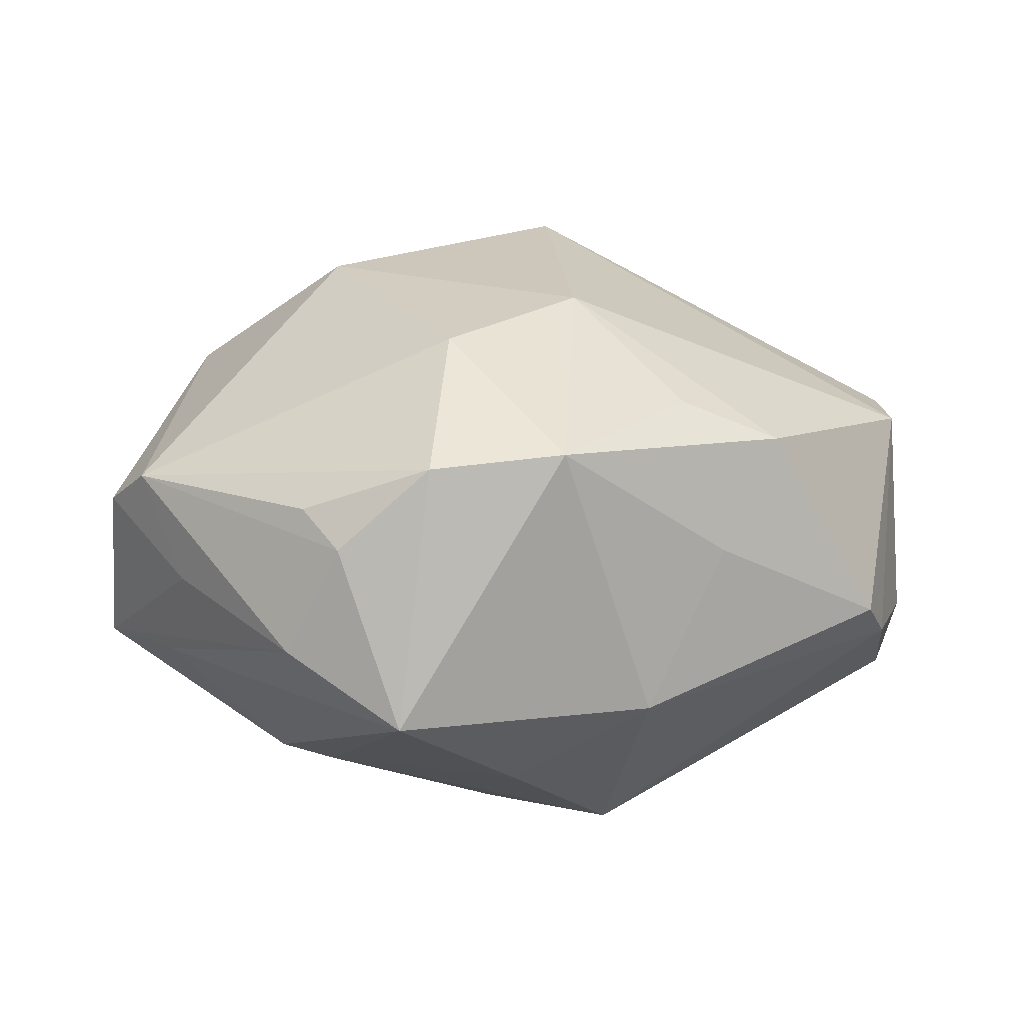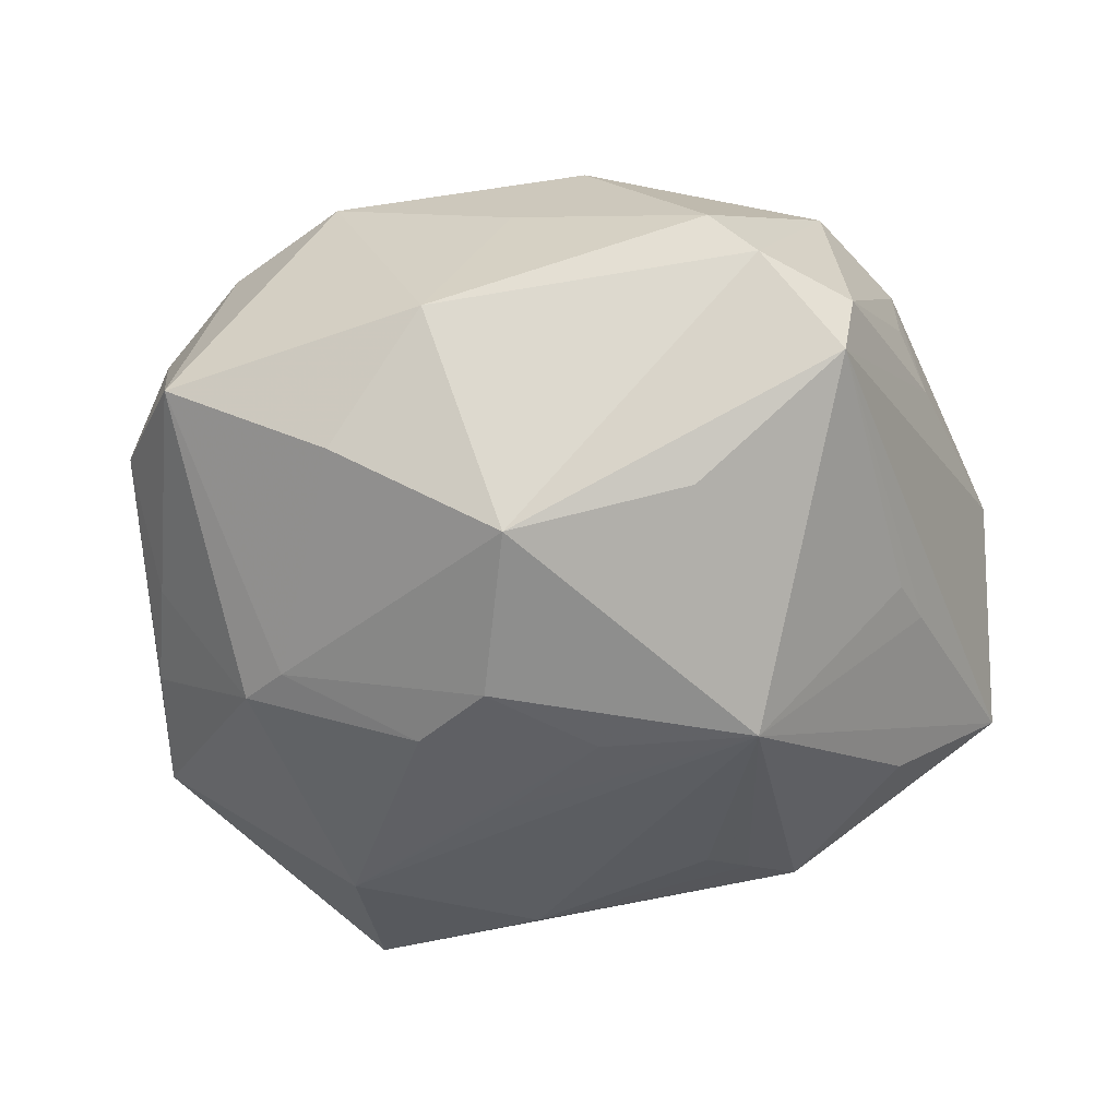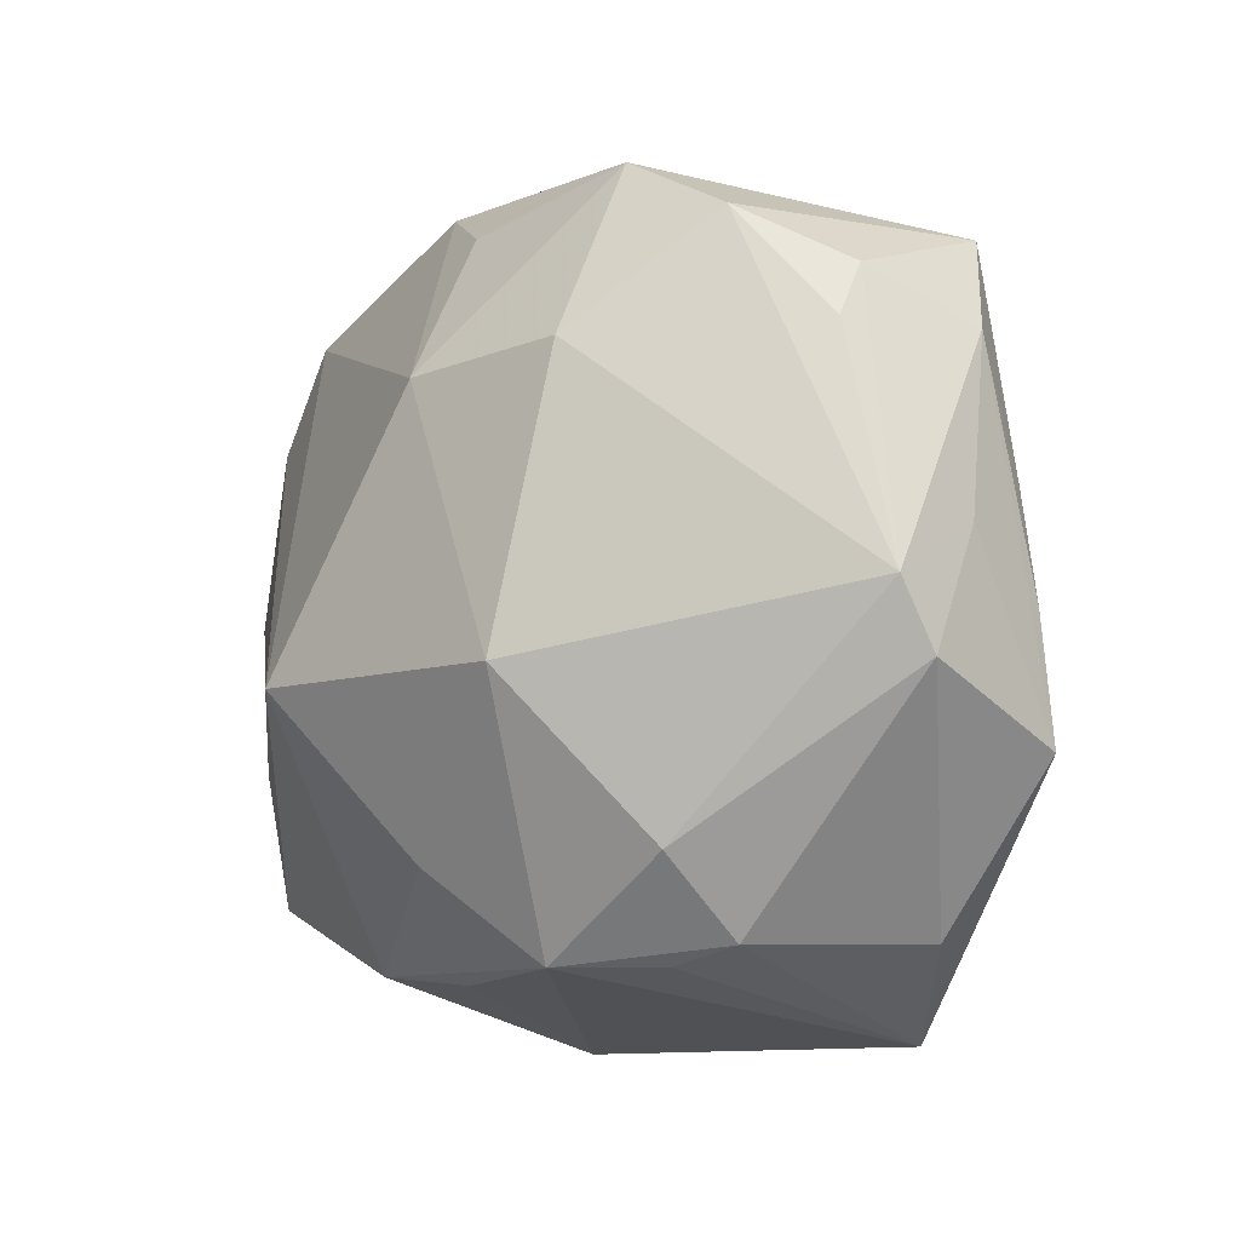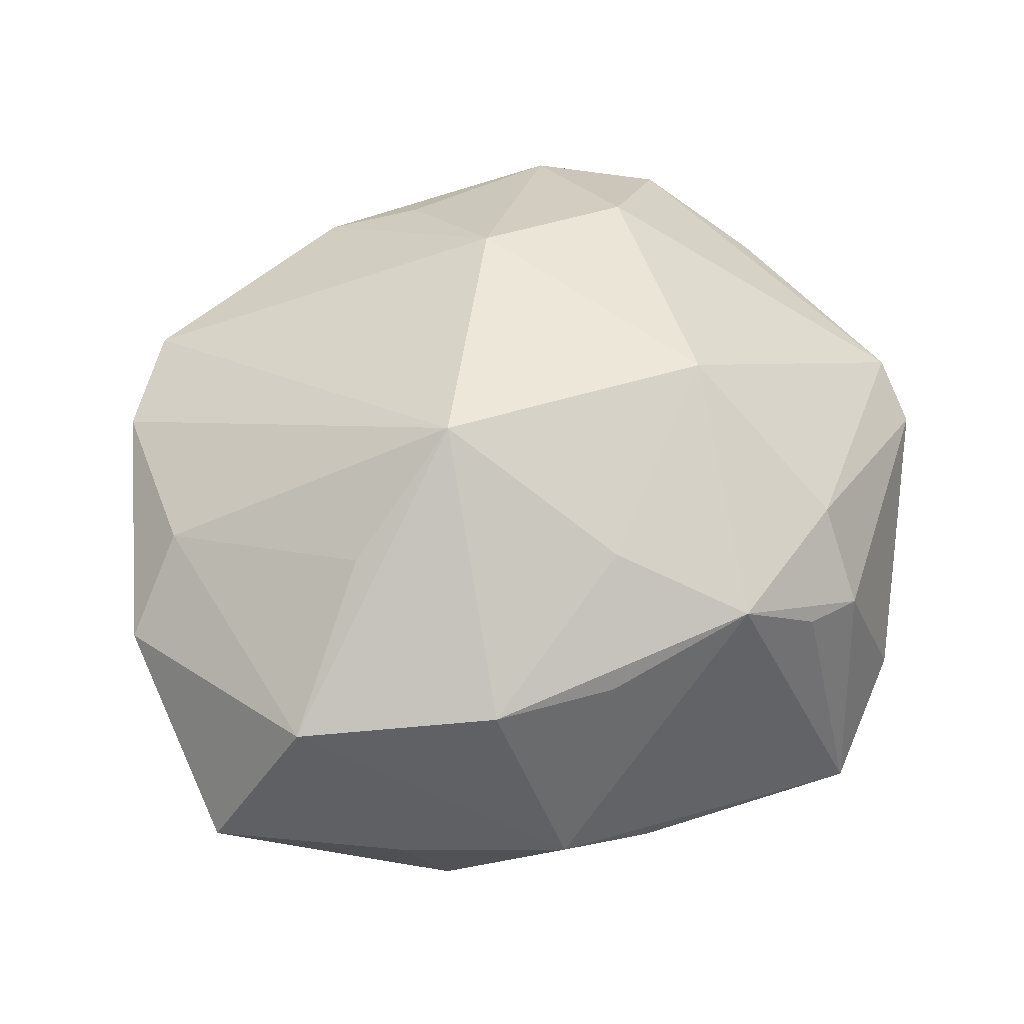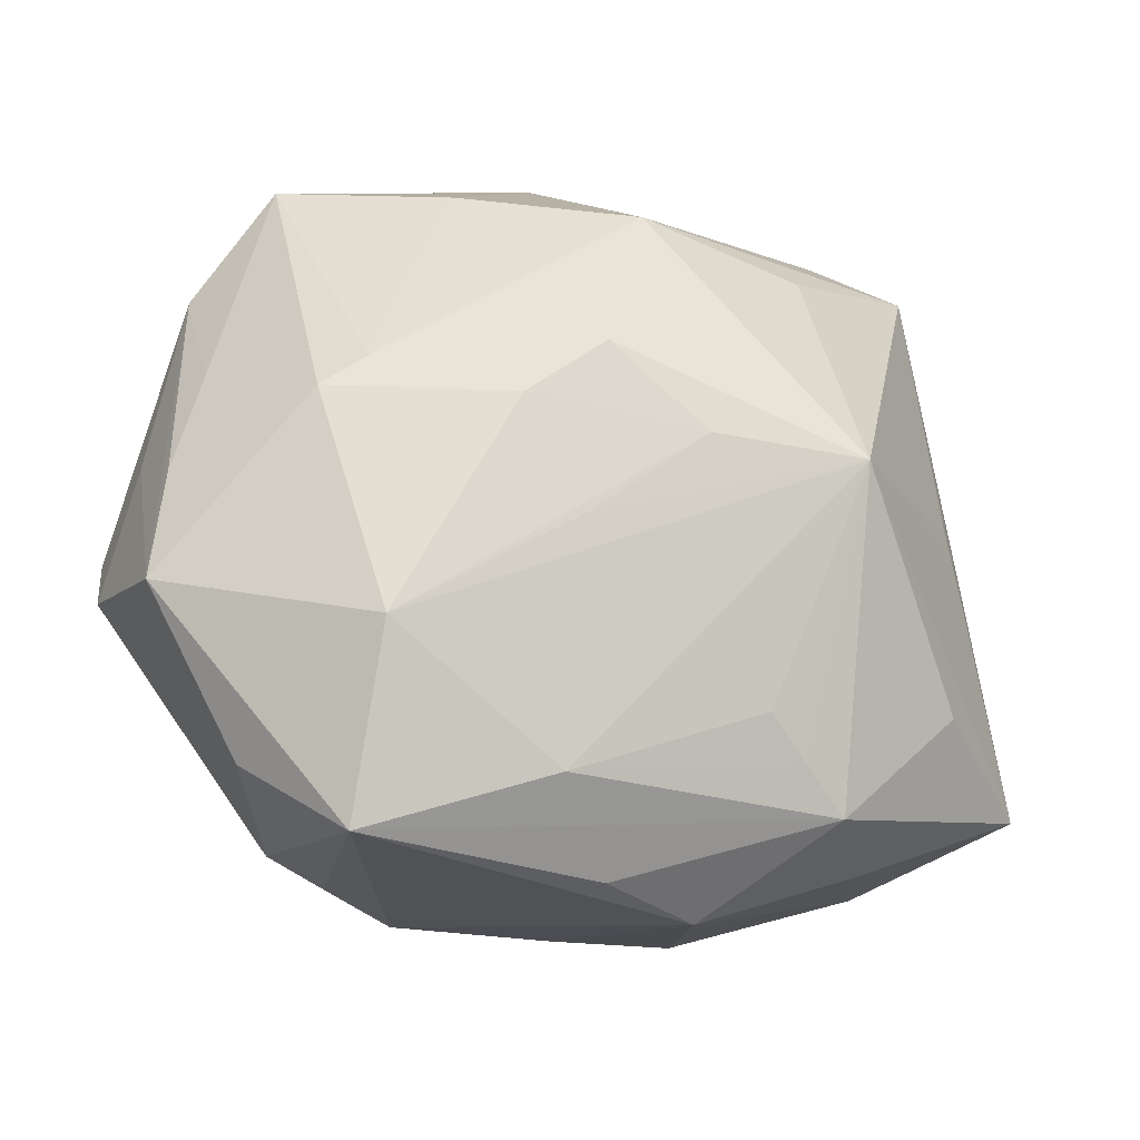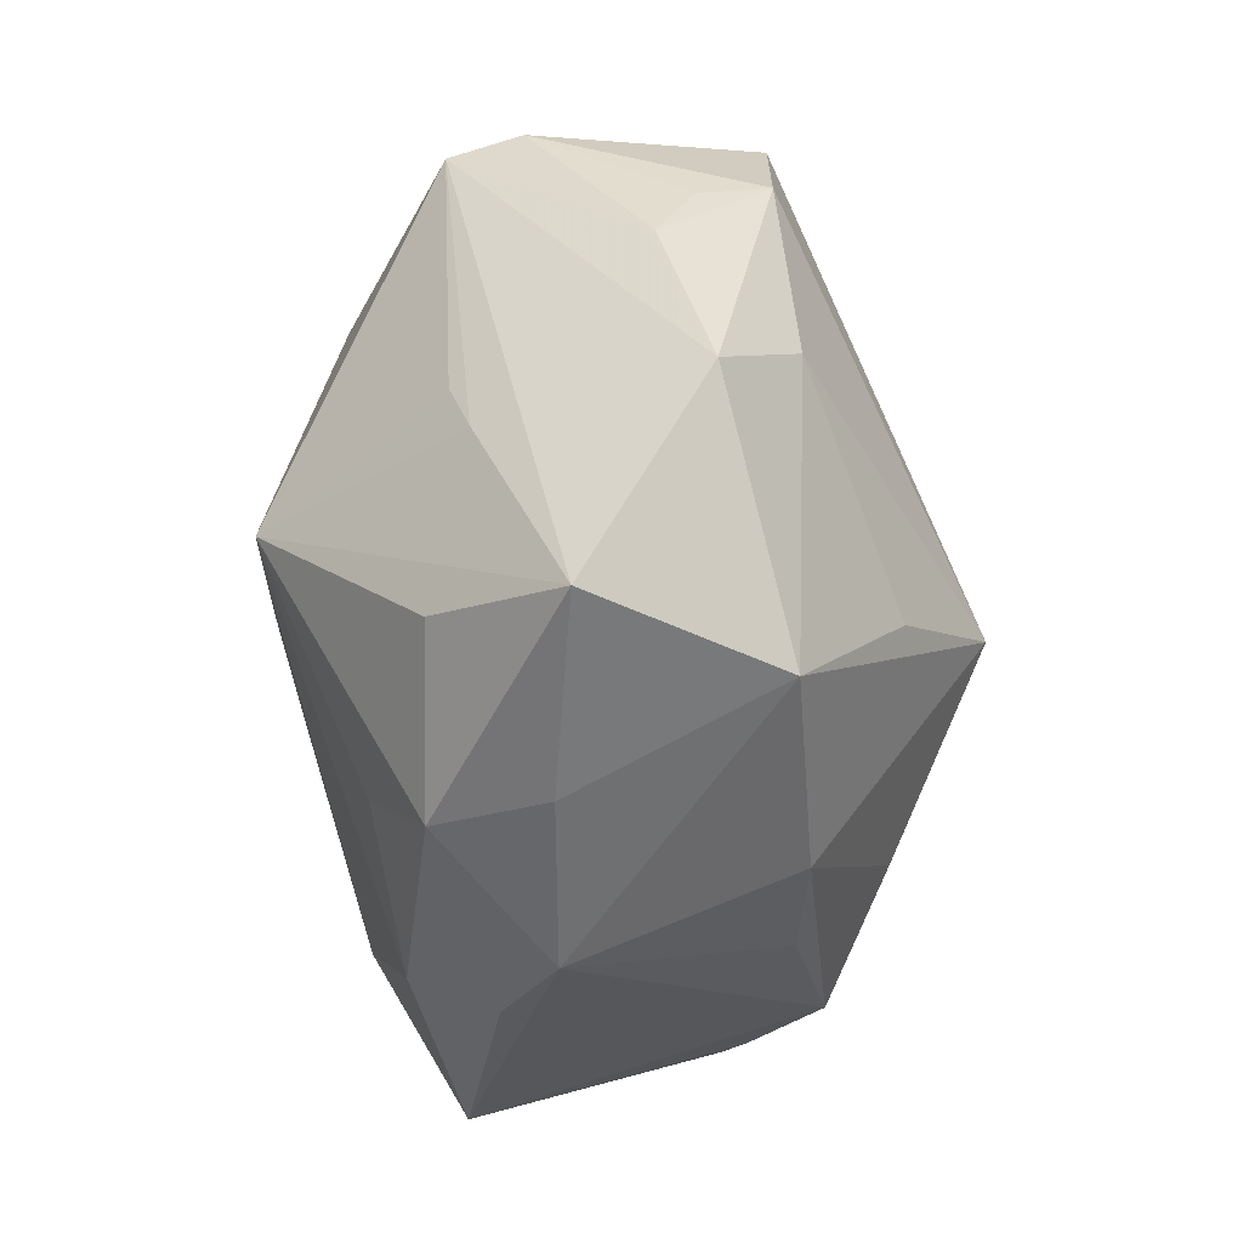
<metadata>
{"format":"obj","ext":"obj","renderer":"f3d","projection":"perspective","resolution":1024,"background":"white","views":[{"elev":12.8,"azim":145.3,"up":"+Z"},{"elev":-59.3,"azim":-172.7,"up":"+Z"},{"elev":-9.2,"azim":50.2,"up":"+Y"},{"elev":55.5,"azim":-22.5,"up":"+Z"},{"elev":-31.8,"azim":162.2,"up":"+Y"},{"elev":-31.3,"azim":-91.0,"up":"+Y"}]}
</metadata>
<code>
v -0.03843 -0.00403 -0.01251
v -0.03979 0.01999 0.006494
v -0.03612 -0.02652 0.01444
v -0.04632 -0.02453 -0.003893
v 0.04665 -0.009432 0.006728
v 0.02429 -0.02336 -0.02324
v -0.01139 -0.008366 0.03361
v 0.04047 0.007948 -0.01046
v 0.001941 0.02202 -0.03035
v -0.003432 -0.03488 0.0161
v 0.04455 0.002832 -0.0002161
v 0.0007199 0.03378 0.01921
v -0.03974 0.02071 0.01333
v -0.03268 0.03076 0.01346
v 0.01856 0.0279 -0.02072
v -0.008347 0.03848 0.01499
v 0.03842 0.02557 0.006593
v 0.0273 -0.03215 0.011
v 0.003851 0.01839 0.02885
v 0.008083 0.03799 -0.01224
v 0.03509 0.03161 -0.01142
v -0.01122 -0.04085 -0.004696
v 0.02098 -0.03388 0.0131
v -0.02066 0.04092 -0.005256
v -0.03401 0.0314 -0.008669
v 0.02454 -0.04038 -0.01337
v 0.01868 0.03733 0.01611
v -0.004218 -0.003041 -0.03137
v -0.0007488 0.03928 0.003921
v 0.03925 0.02007 0.009974
v 0.01767 -0.00877 0.03061
v 0.0431 -0.003252 -0.009706
v -0.03478 -0.02046 -0.01584
v -0.01751 -0.0294 -0.01882
v -0.04789 -0.0037 0.007733
v -0.04184 0.01417 0.002942
v 0.001064 -0.02477 0.02526
v -0.02447 -0.01458 0.02464
v 0.02084 0.01943 0.02585
v 0.01245 -0.03385 0.01995
v -0.03249 0.02978 -0.01578
v 0.01365 -0.001182 -0.02982
v -0.01659 0.02189 -0.02516
v -0.01637 -0.03374 0.01651
v 0.04195 0.02087 -0.004559
v 0.03157 0.00102 -0.02195
v -0.04039 0.002296 0.01526
v -0.02798 -0.03371 -0.005083
v -0.01329 -0.0261 -0.02131
v 0.02712 0.004399 -0.02349
v -0.0007198 -0.04031 -0.009856
v 0.006013 -0.03409 -0.01863
v 0.03079 0.03091 0.01494
v -0.02003 -0.003302 -0.03202
v 0.04423 -0.01588 -0.01015
v 0.006095 0.004897 -0.03207
v -0.0364 0.00121 -0.01449
v 0.03386 -0.03182 -0.006484
v 0.04621 -0.002857 0.01033
v 0.02676 -0.02451 0.01898
v -0.0225 -0.03328 -0.0158
v -0.0252 0.03812 -0.008961
v 0.006541 -0.01186 -0.02797
f 22 26 40
f 54 4 1
f 21 17 45
f 7 14 13
f 62 14 24
f 19 39 27
f 19 14 7
f 43 9 54
f 51 26 22
f 61 51 22
f 26 51 61
f 58 55 5
f 26 55 58
f 41 4 35
f 41 1 4
f 62 9 41
f 9 43 41
f 41 43 54
f 5 55 11
f 55 45 11
f 32 45 55
f 59 45 17
f 17 30 59
f 5 11 59
f 59 11 45
f 53 30 17
f 53 21 27
f 53 17 21
f 27 39 53
f 39 59 53
f 53 59 30
f 47 13 35
f 7 13 47
f 20 9 62
f 62 24 20
f 20 15 9
f 21 15 20
f 24 29 20
f 27 21 20
f 20 29 27
f 48 61 22
f 4 61 48
f 33 4 54
f 54 61 33
f 33 61 4
f 26 61 52
f 52 49 54
f 26 58 18
f 18 58 5
f 31 59 39
f 31 19 7
f 39 19 31
f 22 40 10
f 10 44 22
f 40 44 10
f 7 44 37
f 37 44 40
f 37 31 7
f 40 31 37
f 3 44 7
f 3 47 35
f 35 4 3
f 4 48 3
f 22 44 3
f 3 48 22
f 25 13 14
f 25 14 62
f 62 41 25
f 54 1 57
f 57 41 54
f 1 41 57
f 14 19 16
f 16 24 14
f 27 29 16
f 16 29 24
f 56 42 28
f 54 9 56
f 56 28 54
f 9 15 50
f 50 56 9
f 42 56 50
f 50 15 21
f 6 55 26
f 26 52 6
f 28 42 6
f 6 52 54
f 34 52 61
f 49 52 34
f 34 61 54
f 54 49 34
f 23 40 26
f 26 18 23
f 23 18 40
f 60 18 5
f 59 31 60
f 40 18 60
f 60 31 40
f 5 59 60
f 7 47 38
f 38 3 7
f 47 3 38
f 13 25 2
f 36 41 35
f 36 25 41
f 36 2 25
f 35 13 36
f 13 2 36
f 12 19 27
f 27 16 12
f 12 16 19
f 46 50 21
f 46 32 55
f 55 6 46
f 42 50 46
f 46 6 42
f 54 28 63
f 63 6 54
f 28 6 63
f 8 46 21
f 32 46 8
f 21 45 8
f 45 32 8

</code>
